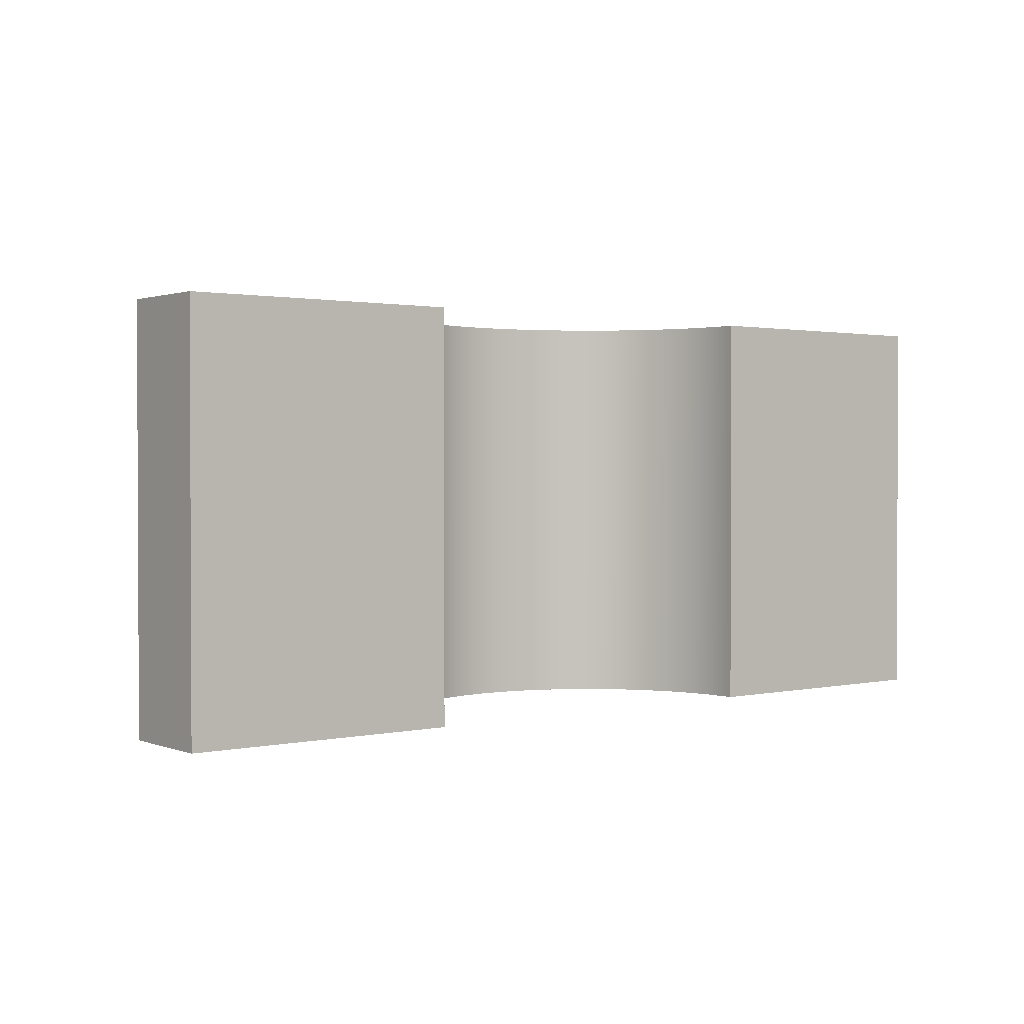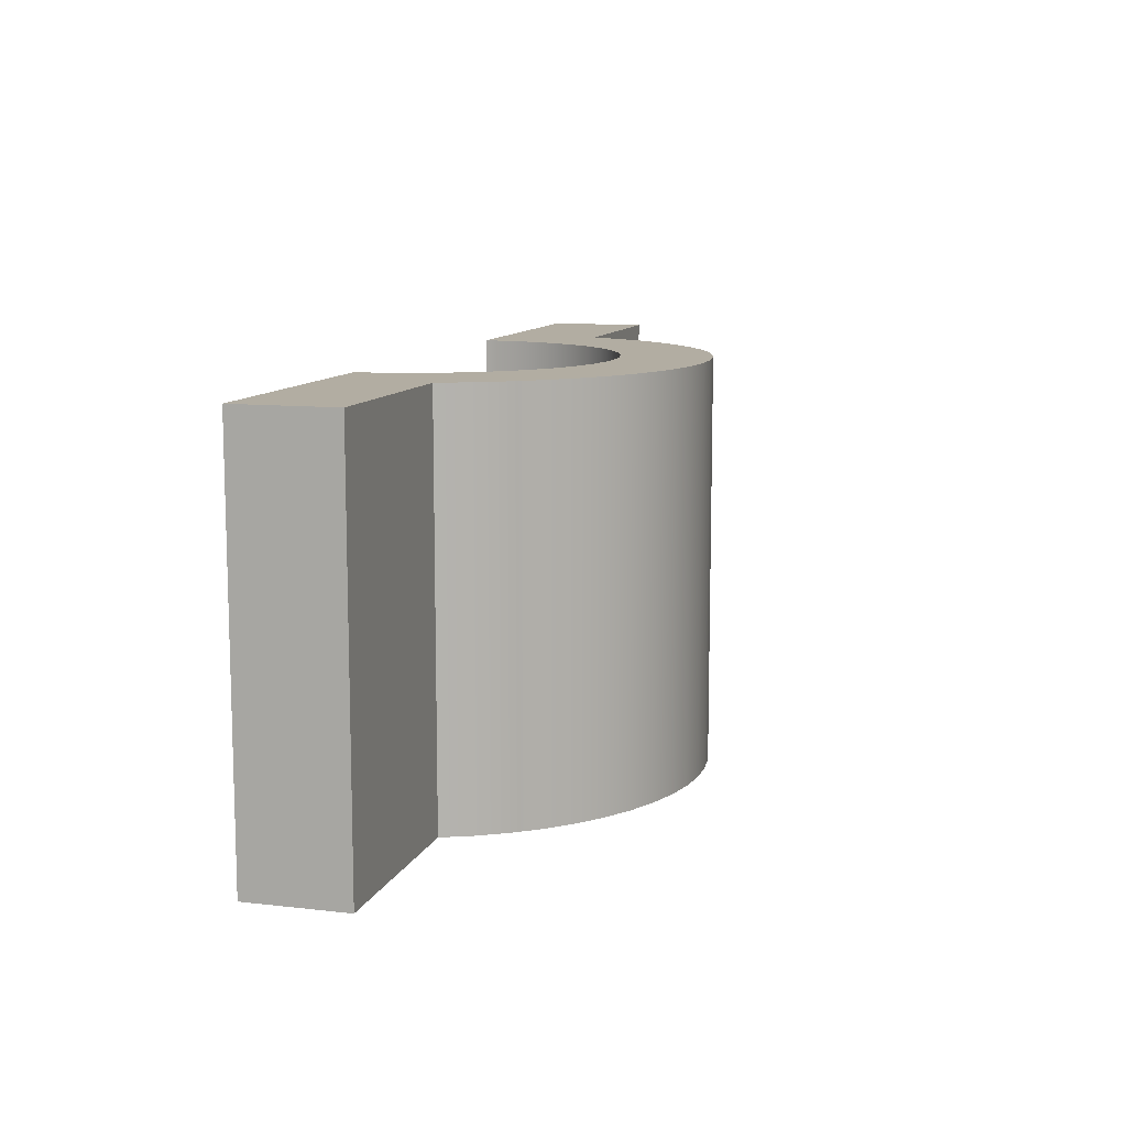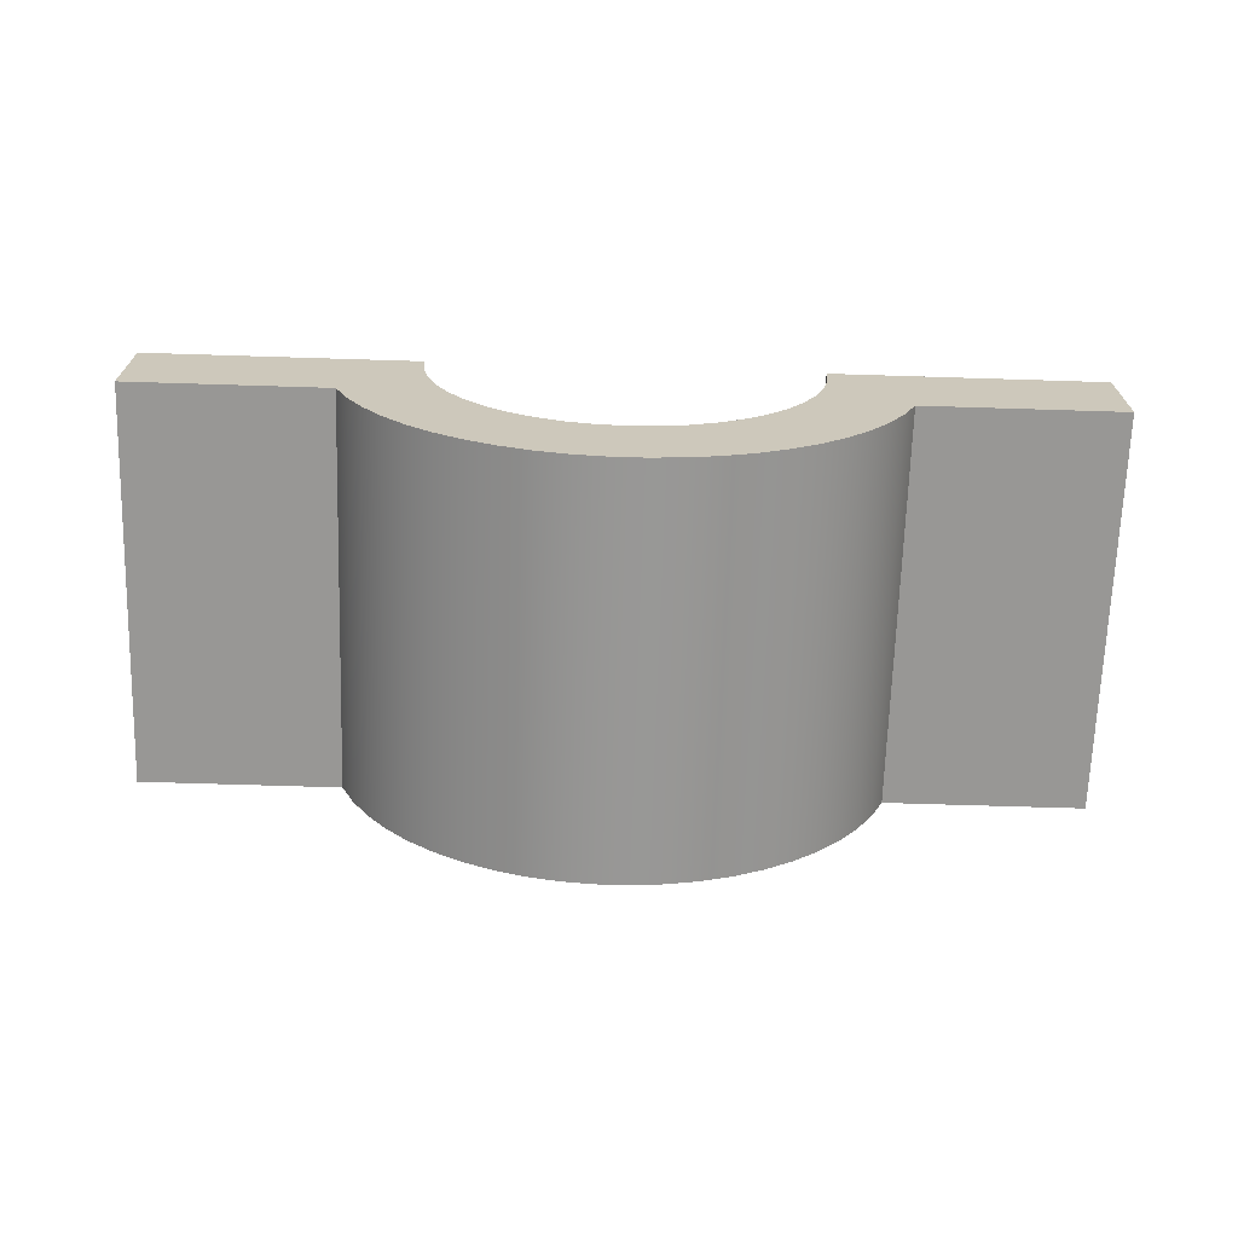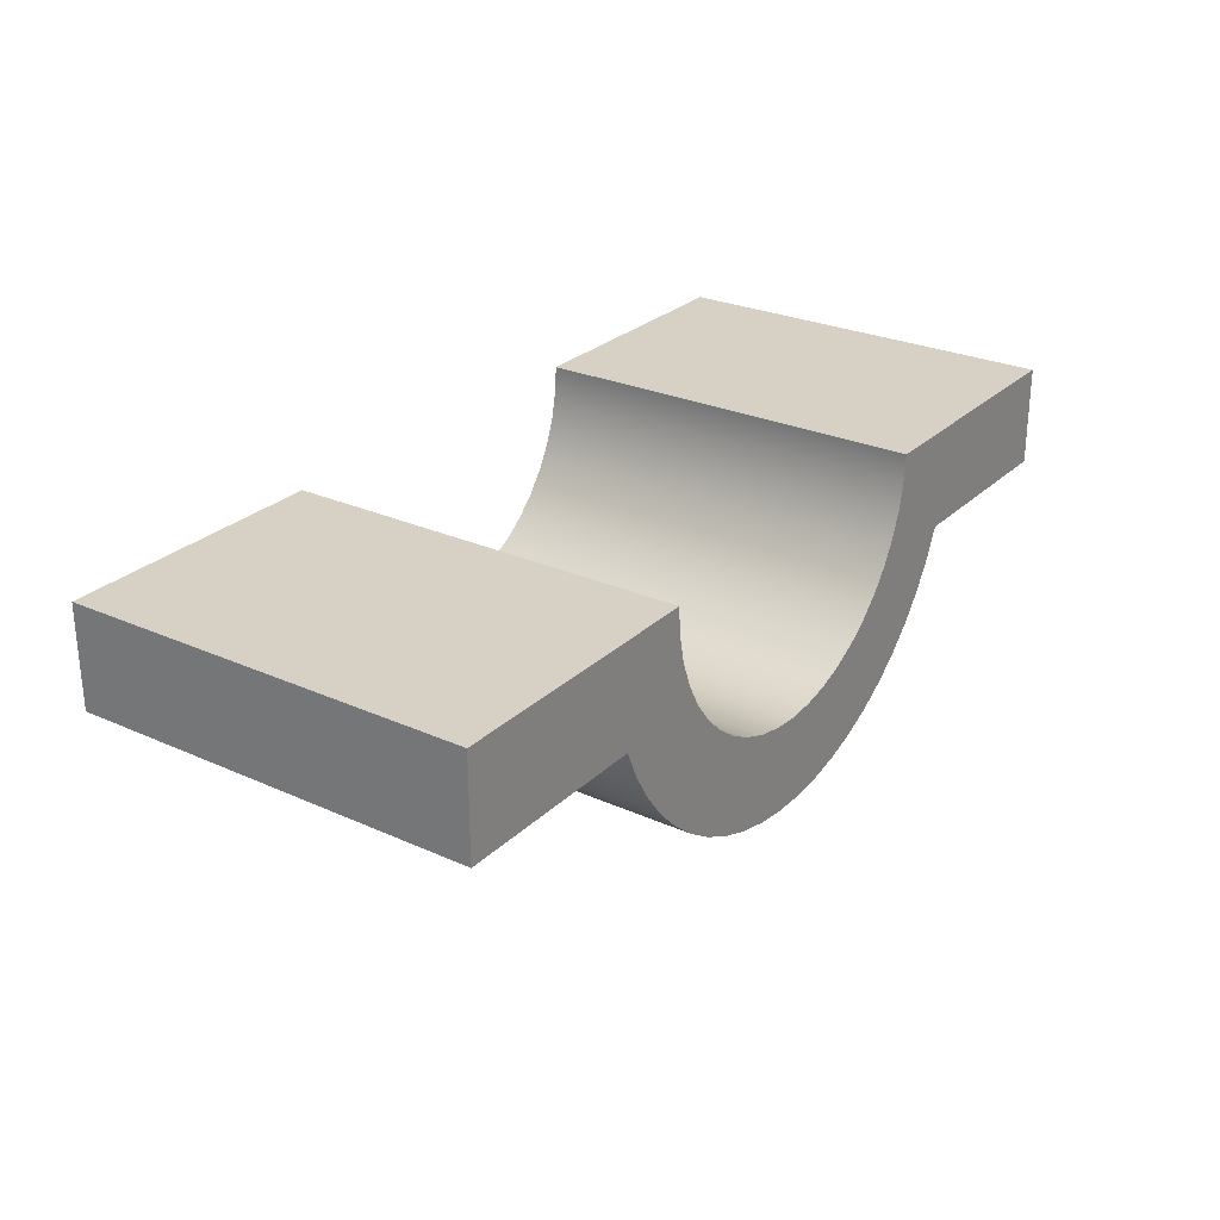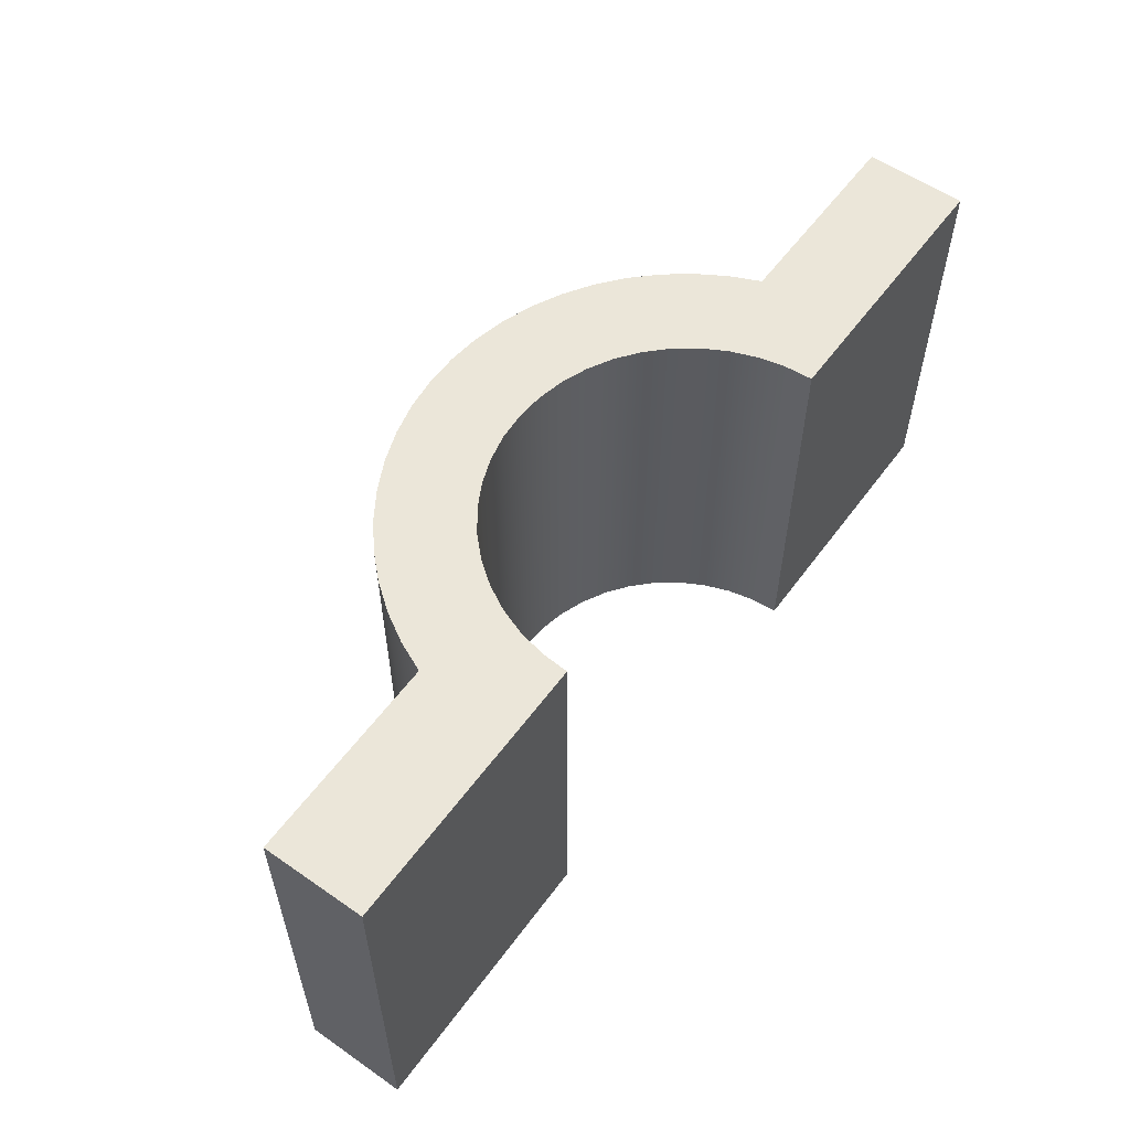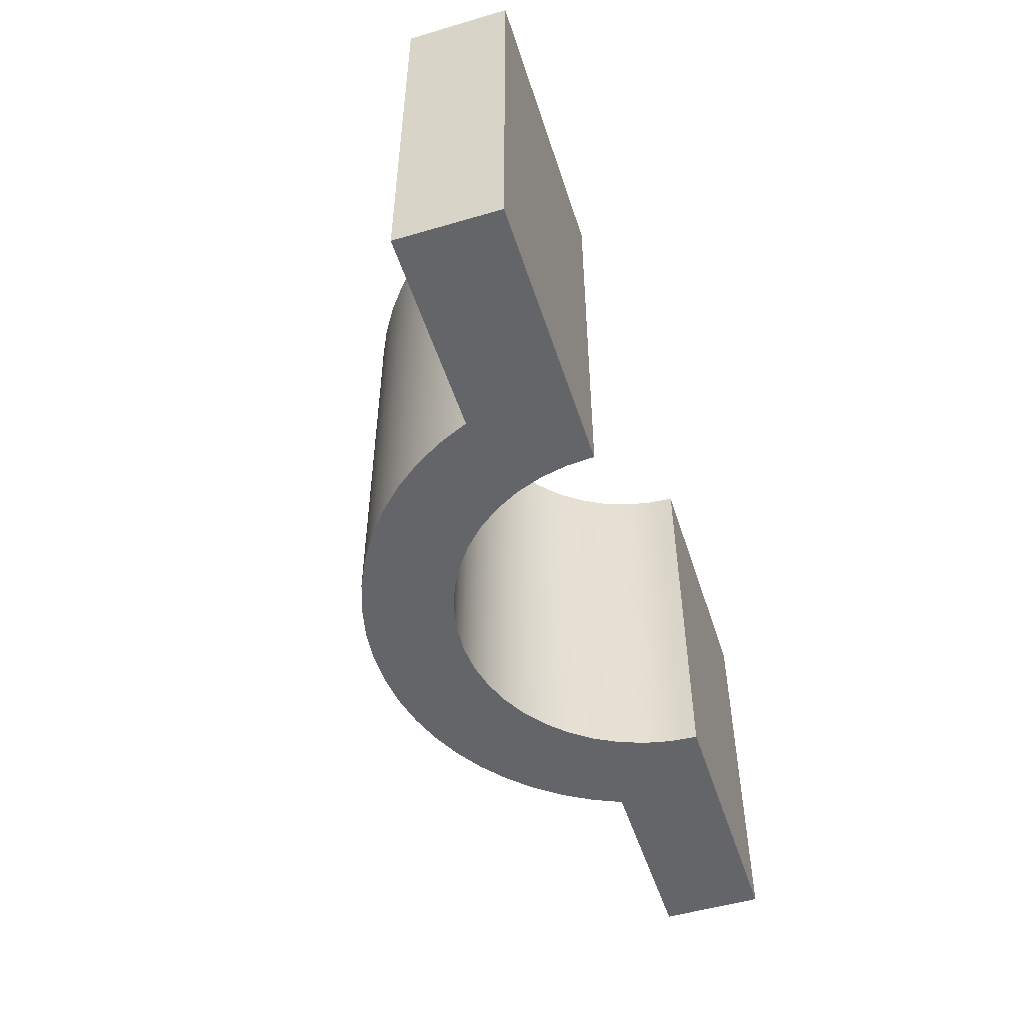
<metadata>
{"format":"obj","ext":"obj","renderer":"f3d","projection":"perspective","resolution":1024,"background":"white","views":[{"elev":1.4,"azim":-37.8,"up":"+Y"},{"elev":10.6,"azim":106.0,"up":"+Y"},{"elev":-68.2,"azim":-1.8,"up":"+Z"},{"elev":26.8,"azim":-55.0,"up":"+Z"},{"elev":56.9,"azim":-54.1,"up":"+Y"},{"elev":-51.5,"azim":-72.3,"up":"+Y"}]}
</metadata>
<code>
v -0.95 0 -1.163e-16
v -0.9403 0 -0.1352
v -0.9115 0 -0.2676
v -0.8642 0 -0.3946
v -0.7992 0 -0.5136
v -0.718 0 -0.6221
v -0.6221 0 -0.718
v -0.5136 0 -0.7992
v -0.3946 0 -0.8642
v -0.2676 0 -0.9115
v -0.1352 0 -0.9403
v 5.817e-17 0 -0.95
v 0.1352 0 -0.9403
v 0.2676 0 -0.9115
v 0.3946 0 -0.8642
v 0.5136 0 -0.7992
v 0.6221 0 -0.718
v 0.718 0 -0.6221
v 0.7992 0 -0.5136
v 0.8642 0 -0.3946
v 0.9115 0 -0.2676
v 0.9403 0 -0.1352
v 0.95 0 0
v 0.95 2 0
v 0.9403 2 -0.1352
v 0.9115 2 -0.2676
v 0.8642 2 -0.3946
v 0.7992 2 -0.5136
v 0.718 2 -0.6221
v 0.6221 2 -0.718
v 0.5136 2 -0.7992
v 0.3946 2 -0.8642
v 0.2676 2 -0.9115
v 0.1352 2 -0.9403
v 5.817e-17 2 -0.95
v -0.1352 2 -0.9403
v -0.2676 2 -0.9115
v -0.3946 2 -0.8642
v -0.5136 2 -0.7992
v -0.6221 2 -0.718
v -0.718 2 -0.6221
v -0.7992 2 -0.5136
v -0.8642 2 -0.3946
v -0.9115 2 -0.2676
v -0.9403 2 -0.1352
v -0.95 2 -1.163e-16
v -2.3 0 0
v -0.95 0 -1.163e-16
v -0.95 2 -1.163e-16
v -2.3 2 0
v -2.3 0 -0.5
v -2.3 0 0
v -2.3 2 0
v -2.3 2 -0.5
v -1.308 0 -0.5
v -2.3 0 -0.5
v -2.3 2 -0.5
v -1.308 2 -0.5
v 1.308 0 -0.5
v 1.242 0 -0.6465
v 1.16 0 -0.7845
v 1.062 0 -0.9122
v 0.9505 0 -1.028
v 0.8265 0 -1.13
v 0.6916 0 -1.217
v 0.5476 0 -1.288
v 0.3964 0 -1.343
v 0.2399 0 -1.379
v 0.08033 0 -1.398
v -0.08033 0 -1.398
v -0.2399 0 -1.379
v -0.3964 0 -1.343
v -0.5476 0 -1.288
v -0.6916 0 -1.217
v -0.8265 0 -1.13
v -0.9505 0 -1.028
v -1.062 0 -0.9122
v -1.16 0 -0.7845
v -1.242 0 -0.6465
v -1.308 0 -0.5
v -1.308 2 -0.5
v -1.242 2 -0.6465
v -1.16 2 -0.7845
v -1.062 2 -0.9122
v -0.9505 2 -1.028
v -0.8265 2 -1.13
v -0.6916 2 -1.217
v -0.5476 2 -1.288
v -0.3964 2 -1.343
v -0.2399 2 -1.379
v -0.08033 2 -1.398
v 0.08033 2 -1.398
v 0.2399 2 -1.379
v 0.3964 2 -1.343
v 0.5476 2 -1.288
v 0.6916 2 -1.217
v 0.8265 2 -1.13
v 0.9505 2 -1.028
v 1.062 2 -0.9122
v 1.16 2 -0.7845
v 1.242 2 -0.6465
v 1.308 2 -0.5
v 2.3 0 -0.5
v 1.308 0 -0.5
v 1.308 2 -0.5
v 2.3 2 -0.5
v 2.3 0 0
v 2.3 0 -0.5
v 2.3 2 -0.5
v 2.3 2 0
v 0.95 0 0
v 2.3 0 0
v 2.3 2 0
v 0.95 2 0
v 0.95 2 0
v 2.3 2 0
v 2.3 2 -0.5
v 1.308 2 -0.5
v 1.242 2 -0.6465
v 1.16 2 -0.7845
v 1.062 2 -0.9122
v 0.9505 2 -1.028
v 0.8265 2 -1.13
v 0.6916 2 -1.217
v 0.5476 2 -1.288
v 0.3964 2 -1.343
v 0.2399 2 -1.379
v 0.08033 2 -1.398
v -0.08033 2 -1.398
v -0.2399 2 -1.379
v -0.3964 2 -1.343
v -0.5476 2 -1.288
v -0.6916 2 -1.217
v -0.8265 2 -1.13
v -0.9505 2 -1.028
v -1.062 2 -0.9122
v -1.16 2 -0.7845
v -1.242 2 -0.6465
v -1.308 2 -0.5
v -2.3 2 -0.5
v -2.3 2 0
v -0.95 2 -1.163e-16
v -0.9403 2 -0.1352
v -0.9115 2 -0.2676
v -0.8642 2 -0.3946
v -0.7992 2 -0.5136
v -0.718 2 -0.6221
v -0.6221 2 -0.718
v -0.5136 2 -0.7992
v -0.3946 2 -0.8642
v -0.2676 2 -0.9115
v -0.1352 2 -0.9403
v 5.817e-17 2 -0.95
v 0.1352 2 -0.9403
v 0.2676 2 -0.9115
v 0.3946 2 -0.8642
v 0.5136 2 -0.7992
v 0.6221 2 -0.718
v 0.718 2 -0.6221
v 0.7992 2 -0.5136
v 0.8642 2 -0.3946
v 0.9115 2 -0.2676
v 0.9403 2 -0.1352
v 2.3 0 0
v 0.95 0 0
v 0.9403 0 -0.1352
v 0.9115 0 -0.2676
v 0.8642 0 -0.3946
v 0.7992 0 -0.5136
v 0.718 0 -0.6221
v 0.6221 0 -0.718
v 0.5136 0 -0.7992
v 0.3946 0 -0.8642
v 0.2676 0 -0.9115
v 0.1352 0 -0.9403
v 5.817e-17 0 -0.95
v -0.1352 0 -0.9403
v -0.2676 0 -0.9115
v -0.3946 0 -0.8642
v -0.5136 0 -0.7992
v -0.6221 0 -0.718
v -0.718 0 -0.6221
v -0.7992 0 -0.5136
v -0.8642 0 -0.3946
v -0.9115 0 -0.2676
v -0.9403 0 -0.1352
v -0.95 0 -1.163e-16
v -2.3 0 0
v -2.3 0 -0.5
v -1.308 0 -0.5
v -1.242 0 -0.6465
v -1.16 0 -0.7845
v -1.062 0 -0.9122
v -0.9505 0 -1.028
v -0.8265 0 -1.13
v -0.6916 0 -1.217
v -0.5476 0 -1.288
v -0.3964 0 -1.343
v -0.2399 0 -1.379
v -0.08033 0 -1.398
v 0.08033 0 -1.398
v 0.2399 0 -1.379
v 0.3964 0 -1.343
v 0.5476 0 -1.288
v 0.6916 0 -1.217
v 0.8265 0 -1.13
v 0.9505 0 -1.028
v 1.062 0 -0.9122
v 1.16 0 -0.7845
v 1.242 0 -0.6465
v 1.308 0 -0.5
v 2.3 0 -0.5
g 9bd8f61c-e32a-11ea-a5bc-54bf646e7e1f
f 46 1 45
f 45 1 2
f 45 2 44
f 44 2 3
f 44 3 43
f 43 3 4
f 43 4 42
f 42 4 5
f 42 5 41
f 41 5 6
f 41 6 40
f 40 6 7
f 40 7 39
f 39 7 8
f 39 8 38
f 38 8 9
f 38 9 37
f 37 9 10
f 37 10 36
f 36 10 11
f 36 11 35
f 35 11 12
f 35 12 34
f 34 12 13
f 34 13 33
f 33 13 14
f 33 14 32
f 32 14 15
f 32 15 31
f 31 15 16
f 31 16 30
f 30 16 17
f 30 17 29
f 29 17 18
f 29 18 28
f 28 18 19
f 28 19 27
f 27 19 20
f 27 20 26
f 26 20 21
f 26 21 25
f 25 21 22
f 25 22 24
f 24 22 23
g 9bd91d28-e32a-11ea-b8a0-54bf646e7e1f
f 47 48 50
f 50 48 49
g 9bd94440-e32a-11ea-a742-54bf646e7e1f
f 51 52 54
f 54 52 53
g 9bd99258-e32a-11ea-b9aa-54bf646e7e1f
f 55 56 58
f 58 56 57
g 9bd9b962-e32a-11ea-83e2-54bf646e7e1f
f 102 59 101
f 101 59 60
f 101 60 61
f 101 61 100
f 100 61 62
f 100 62 99
f 99 62 63
f 99 63 98
f 98 63 64
f 98 64 97
f 97 64 65
f 97 65 96
f 96 65 66
f 96 66 95
f 95 66 67
f 95 67 94
f 94 67 68
f 94 68 93
f 93 68 69
f 93 69 92
f 92 69 70
f 92 70 91
f 91 70 71
f 91 71 90
f 90 71 72
f 90 72 89
f 89 72 73
f 89 73 88
f 88 73 74
f 88 74 87
f 87 74 75
f 87 75 86
f 86 75 76
f 86 76 85
f 85 76 77
f 85 77 84
f 84 77 78
f 84 78 83
f 83 78 79
f 83 79 82
f 82 79 81
f 81 79 80
g 9bda0792-e32a-11ea-9819-54bf646e7e1f
f 103 104 106
f 106 104 105
g 9bda2e8a-e32a-11ea-9adb-54bf646e7e1f
f 107 108 110
f 110 108 109
g 9bda7c9e-e32a-11ea-9f4b-54bf646e7e1f
f 111 112 114
f 114 112 113
g 9bdacac8-e32a-11ea-a2c3-54bf646e7e1f
f 115 116 163
f 163 116 162
f 162 116 118
f 162 118 161
f 161 118 160
f 160 118 119
f 160 119 159
f 159 119 120
f 159 120 158
f 158 120 157
f 157 120 121
f 157 121 156
f 156 121 122
f 156 122 155
f 155 122 123
f 155 123 154
f 154 123 124
f 154 124 125
f 116 117 118
f 154 125 153
f 153 125 126
f 153 126 127
f 127 128 153
f 153 128 129
f 153 129 130
f 130 131 153
f 153 131 132
f 153 132 152
f 152 132 133
f 152 133 134
f 152 134 151
f 151 134 135
f 151 135 150
f 150 135 136
f 150 136 149
f 149 136 137
f 149 137 148
f 148 137 147
f 147 137 138
f 147 138 146
f 146 138 139
f 146 139 145
f 145 139 144
f 144 139 141
f 144 141 143
f 143 141 142
f 139 140 141
g 9bdb18cc-e32a-11ea-a20b-54bf646e7e1f
f 165 166 164
f 164 166 167
f 164 167 211
f 211 167 168
f 211 168 169
f 211 169 210
f 210 169 170
f 210 170 209
f 209 170 171
f 209 171 172
f 209 172 208
f 208 172 173
f 208 173 207
f 207 173 174
f 207 174 206
f 206 174 175
f 206 175 205
f 205 175 204
f 204 175 176
f 204 176 203
f 203 176 202
f 202 176 201
f 201 176 200
f 200 176 199
f 199 176 198
f 198 176 197
f 197 176 177
f 197 177 196
f 196 177 195
f 195 177 178
f 195 178 194
f 194 178 179
f 194 179 193
f 193 179 180
f 193 180 192
f 192 180 181
f 192 181 182
f 192 182 191
f 191 182 183
f 191 183 190
f 190 183 184
f 190 184 185
f 190 185 188
f 188 185 186
f 188 186 187
f 188 189 190
f 211 212 164

</code>
